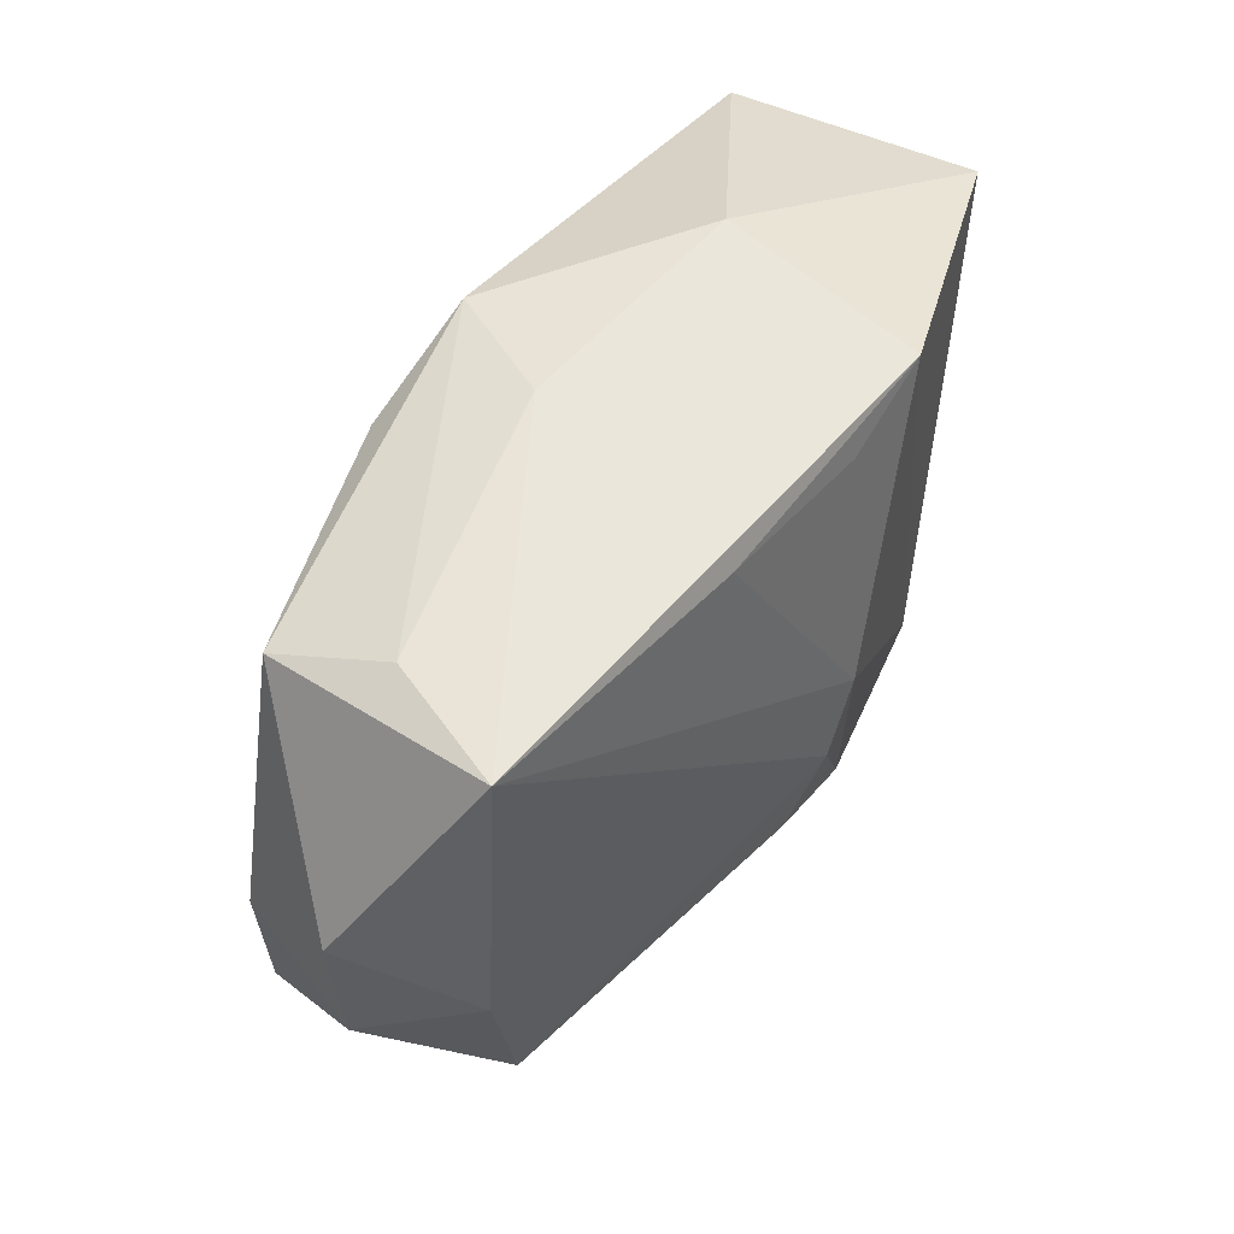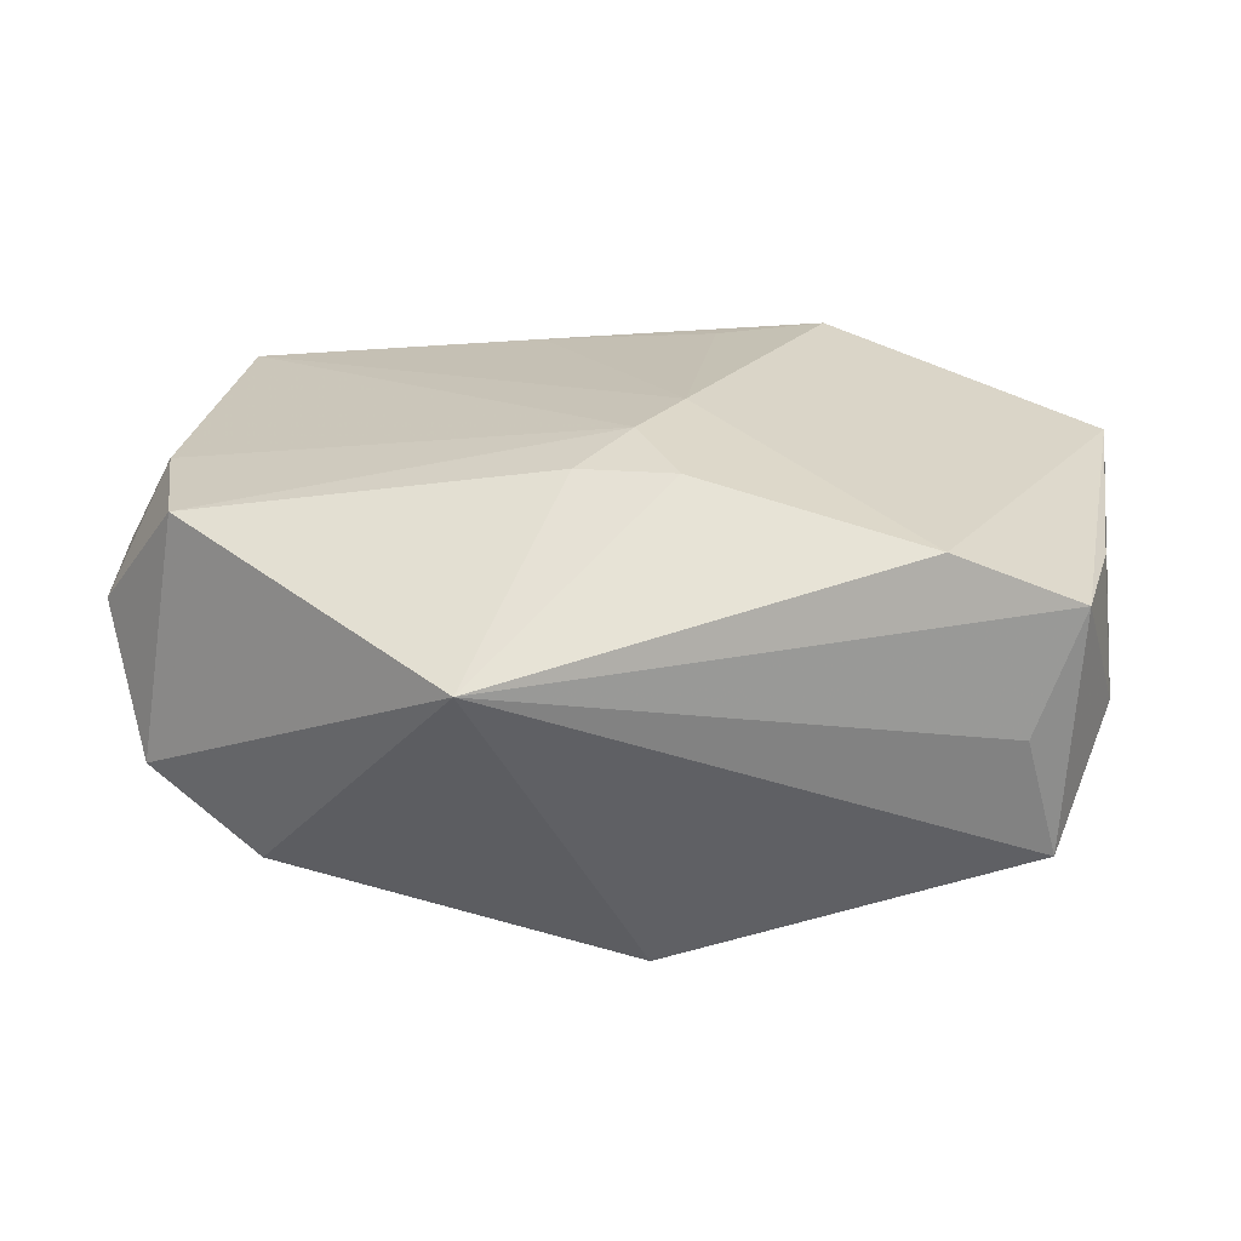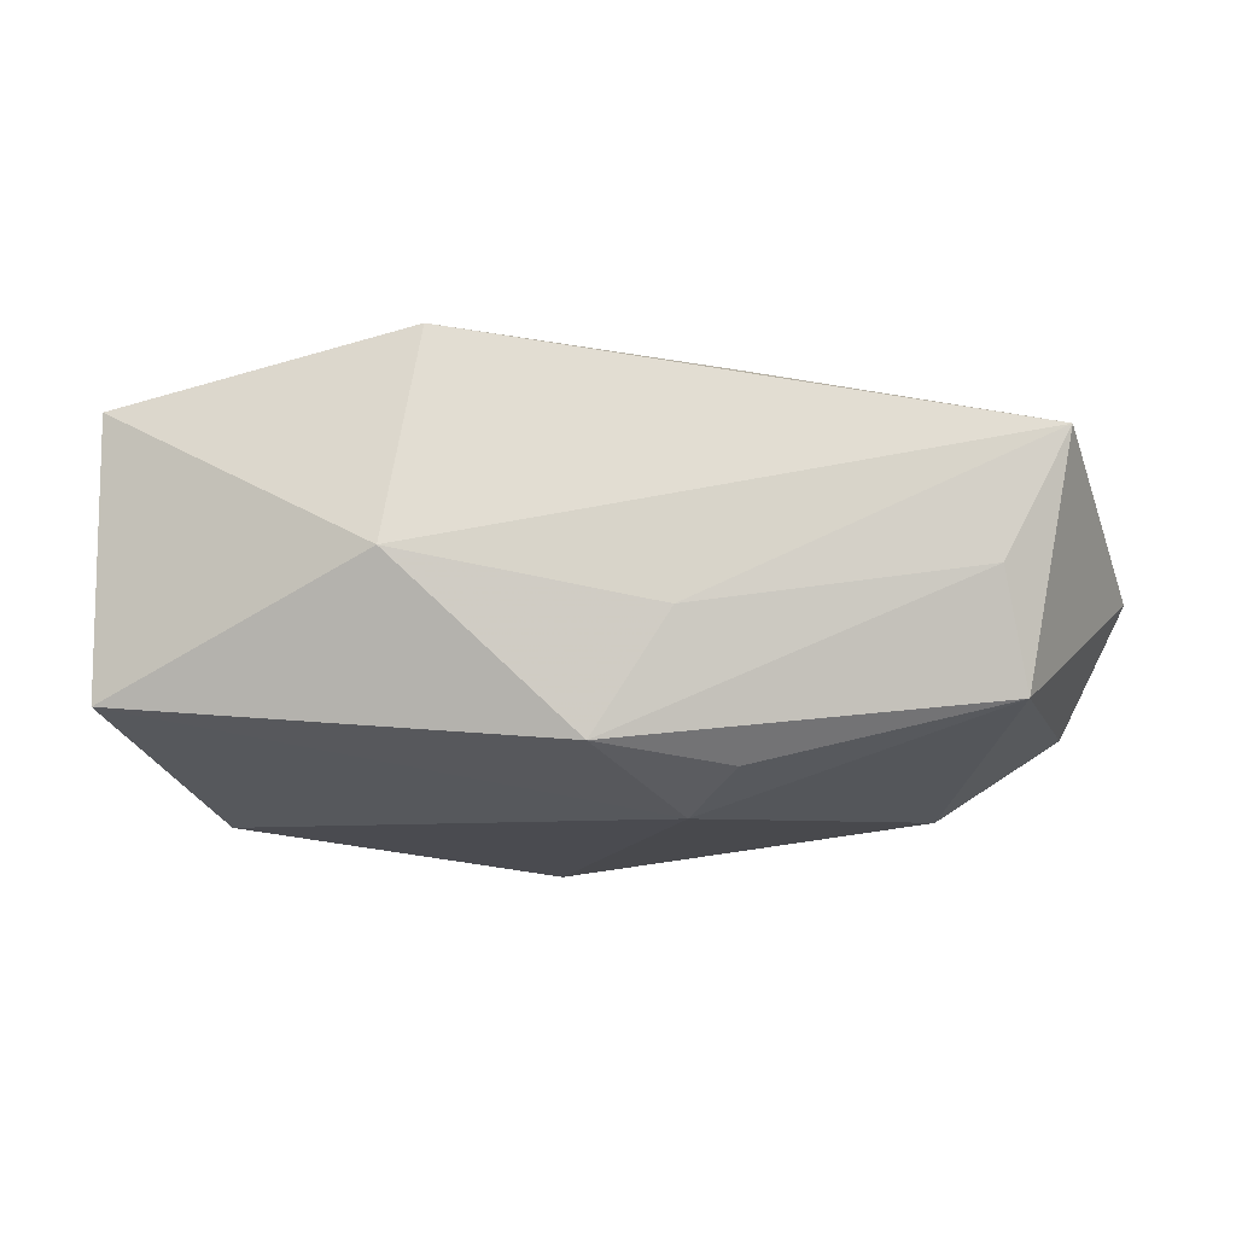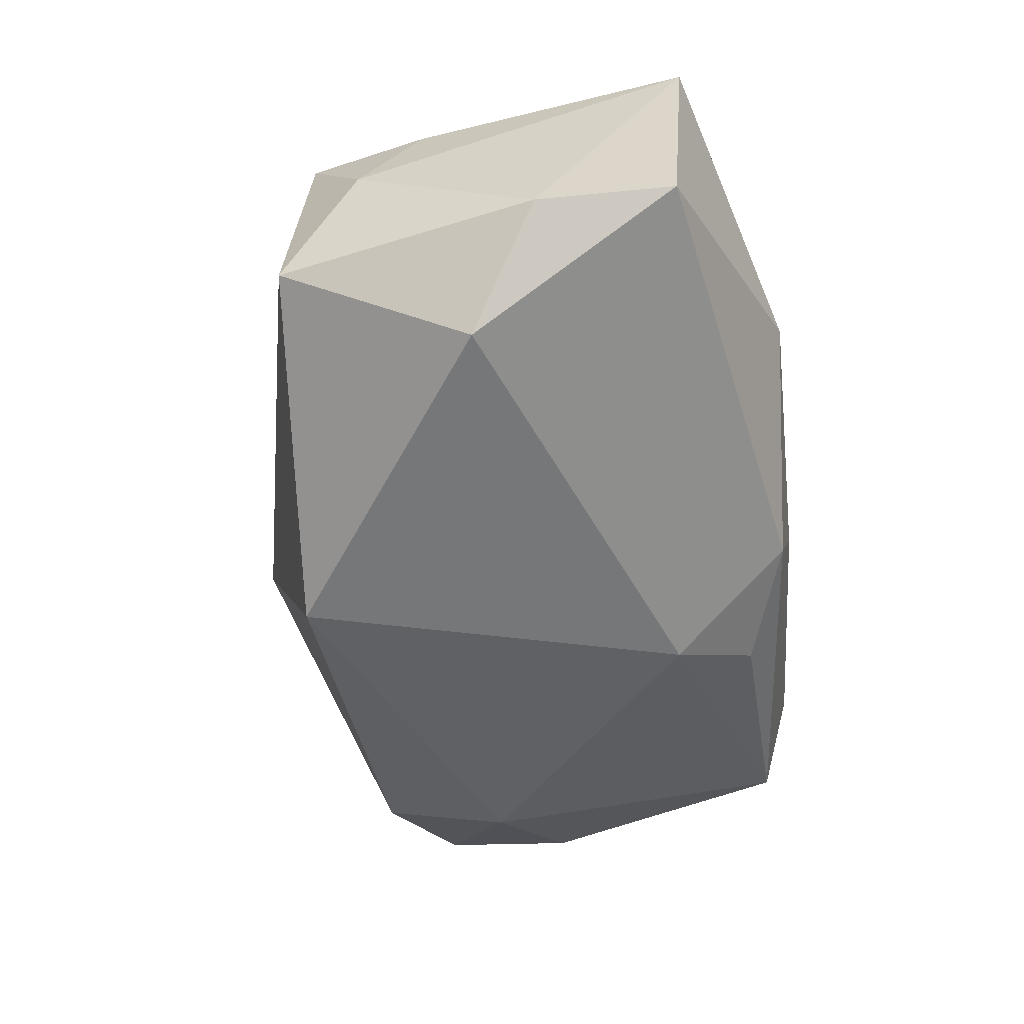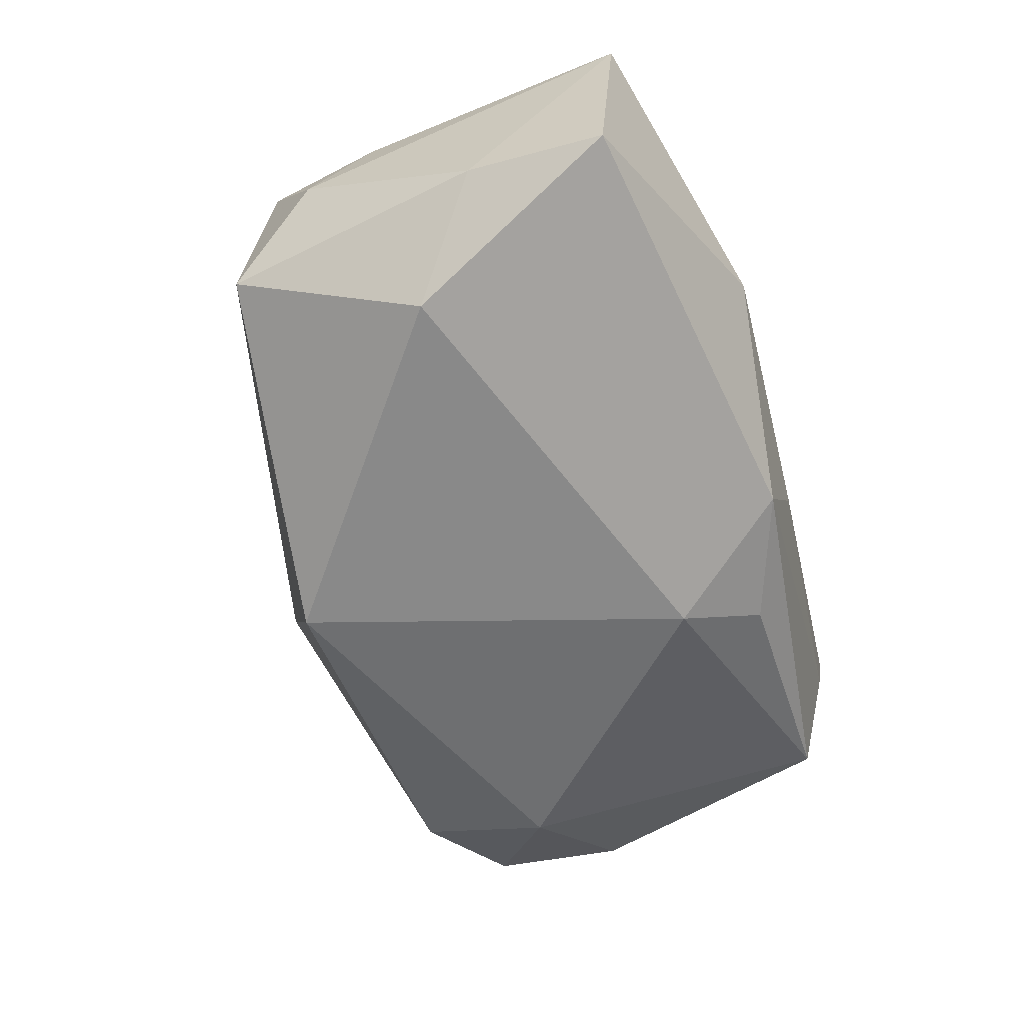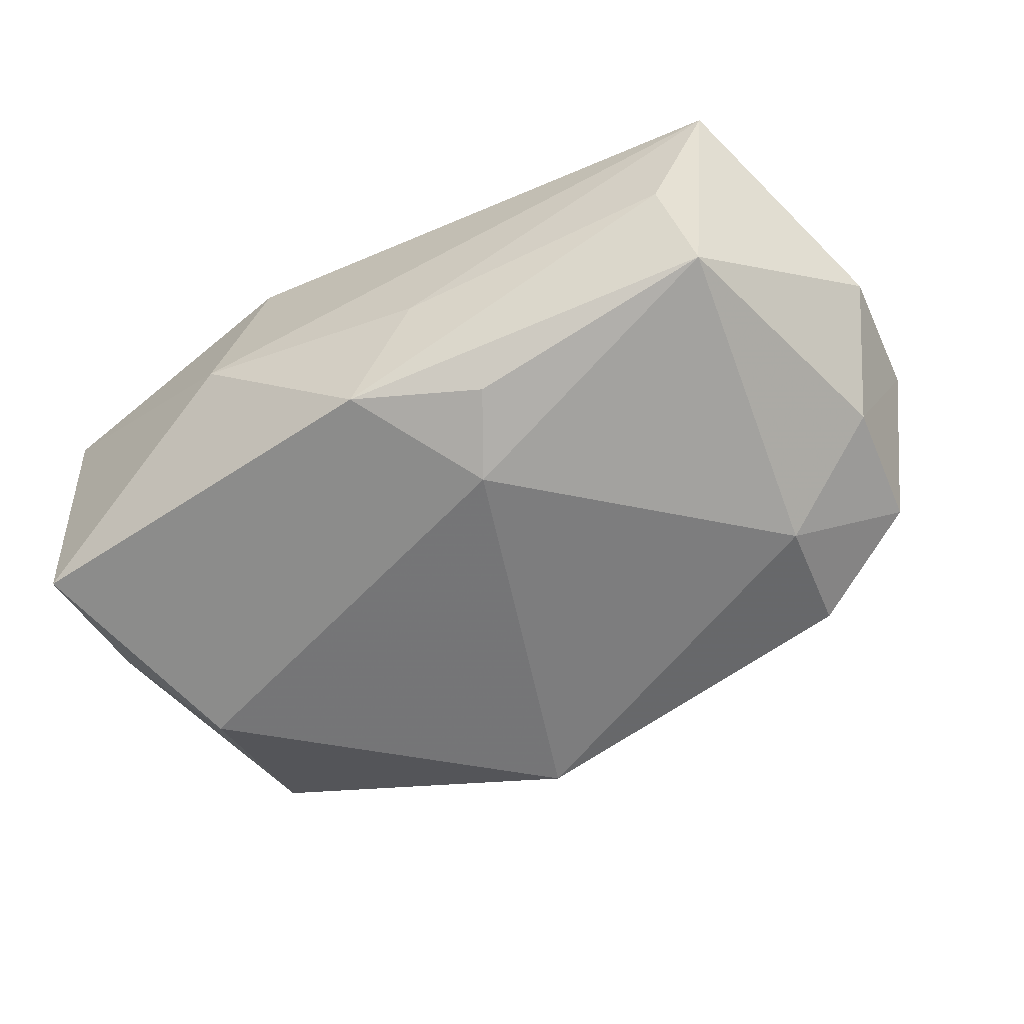
<metadata>
{"format":"obj","ext":"obj","renderer":"f3d","projection":"perspective","resolution":1024,"background":"white","views":[{"elev":54.9,"azim":-60.7,"up":"+Y"},{"elev":-61.2,"azim":-4.2,"up":"+Y"},{"elev":-13.5,"azim":176.3,"up":"+Z"},{"elev":-54.6,"azim":95.7,"up":"+Z"},{"elev":-60.6,"azim":103.9,"up":"+Z"},{"elev":-57.3,"azim":-155.1,"up":"+Z"}]}
</metadata>
<code>
v -0.01393 -0.03055 0.008883
v -0.03116 0.02158 -0.01102
v -0.04276 -0.004806 0.0008072
v -0.03854 -0.01269 -0.009555
v 0.03267 -0.02047 -0.007979
v 0.00222 -0.02186 -0.0192
v 0.001439 -0.01518 0.02003
v -0.02862 -0.01812 -0.01416
v -0.00939 0.02209 0.01442
v 0.02898 -0.02124 0.002704
v -0.0292 -0.006579 -0.01623
v -0.00655 -0.0135 0.01905
v 0.02094 -0.02004 0.01744
v 0.03878 0.003256 -0.009705
v 0.01491 0.02278 0.01744
v -0.003954 0.02517 -0.00497
v 0.03969 0.01566 -0.0114
v 0.03969 0.01744 0.01148
v 0.03654 -0.0133 0.002189
v 0.002423 0.02357 -0.01501
v -0.03446 0.02517 0.009656
v -0.009215 0.02007 -0.0162
v -0.02888 0.02455 -0.001233
v 0.00207 -0.002228 0.02035
v -0.001934 -0.008132 0.02032
v 0.01804 0.02517 -0.000833
v 0.005493 0.0202 0.0168
v 0.03046 -0.002996 -0.01777
v -0.006006 0.01302 -0.01911
v -0.03689 -0.01044 0.01173
v -0.03893 -0.0007874 -0.01003
v -0.03849 0.000789 0.01083
v -0.04286 0.006982 -6.597e-05
v 0.03551 -0.007806 0.01203
v 0.03237 -0.01883 0.01319
f 26 21 15
f 32 21 33
f 26 17 20
f 6 1 8
f 1 4 8
f 33 21 2
f 21 23 2
f 2 20 22
f 2 23 20
f 9 21 24
f 9 15 21
f 5 1 6
f 26 15 18
f 18 17 26
f 1 35 13
f 13 7 1
f 24 7 13
f 13 15 24
f 35 18 13
f 13 18 15
f 30 4 1
f 24 21 25
f 21 32 25
f 32 30 25
f 25 7 24
f 26 20 16
f 20 23 16
f 16 21 26
f 16 23 21
f 29 2 22
f 22 20 29
f 29 20 17
f 11 8 4
f 2 29 11
f 6 8 11
f 11 29 6
f 24 15 27
f 27 9 24
f 15 9 27
f 28 5 6
f 6 29 28
f 28 29 17
f 10 35 1
f 1 5 10
f 10 5 35
f 34 18 35
f 1 7 12
f 12 30 1
f 7 25 12
f 12 25 30
f 4 30 3
f 3 32 33
f 3 30 32
f 31 11 4
f 2 11 31
f 33 2 31
f 31 3 33
f 4 3 31
f 18 34 19
f 35 5 19
f 19 34 35
f 17 18 14
f 18 19 14
f 14 19 5
f 14 28 17
f 5 28 14

</code>
